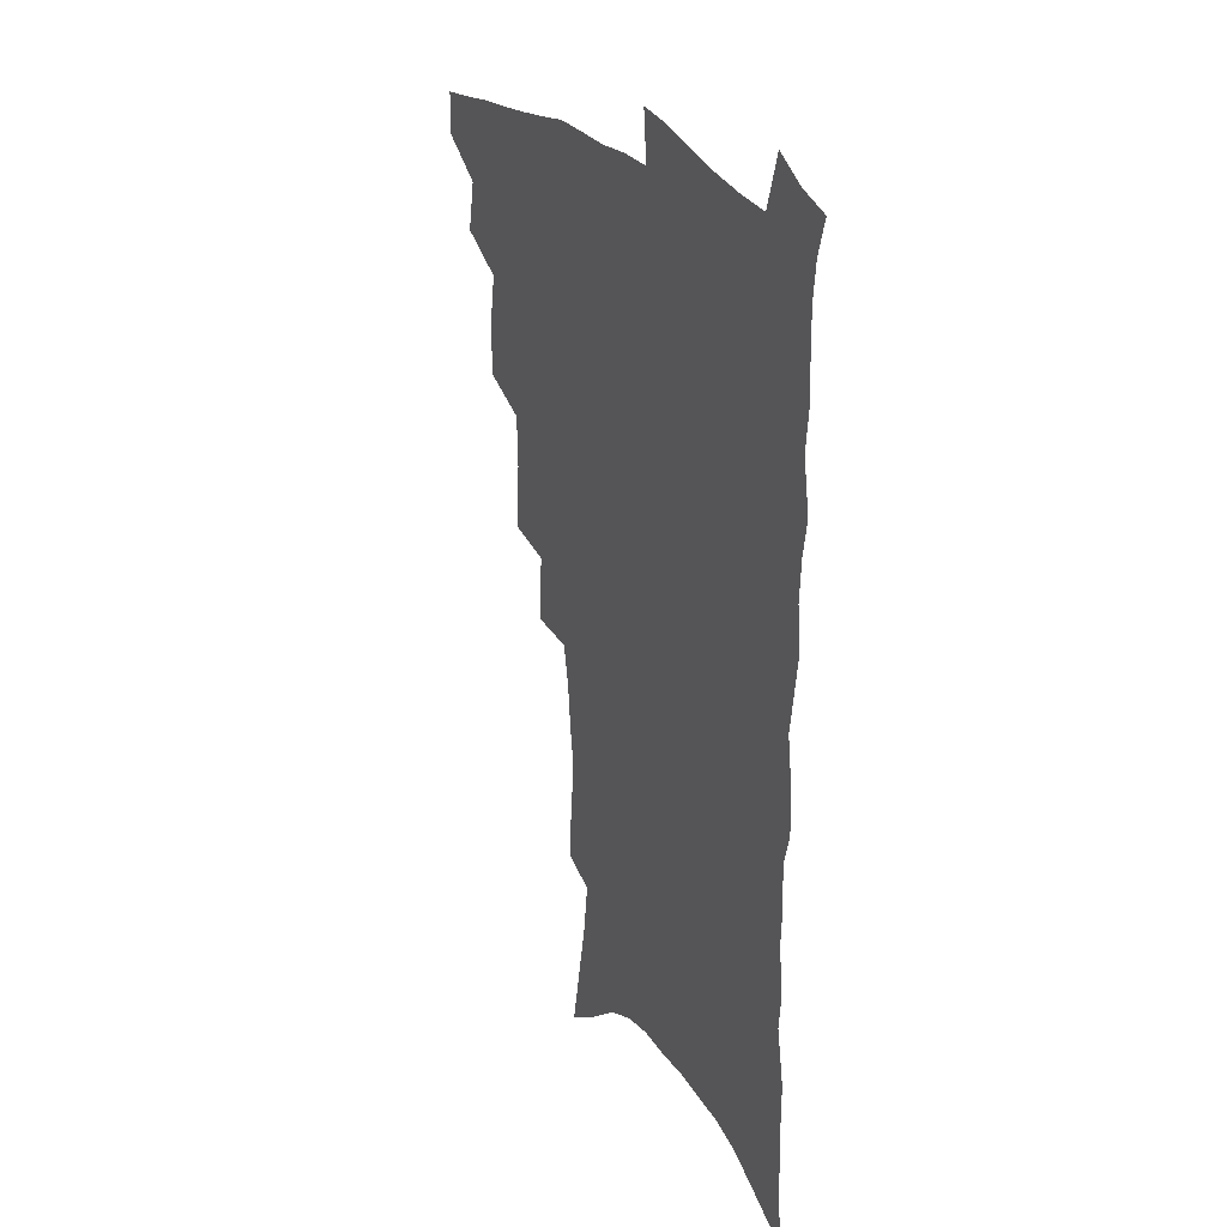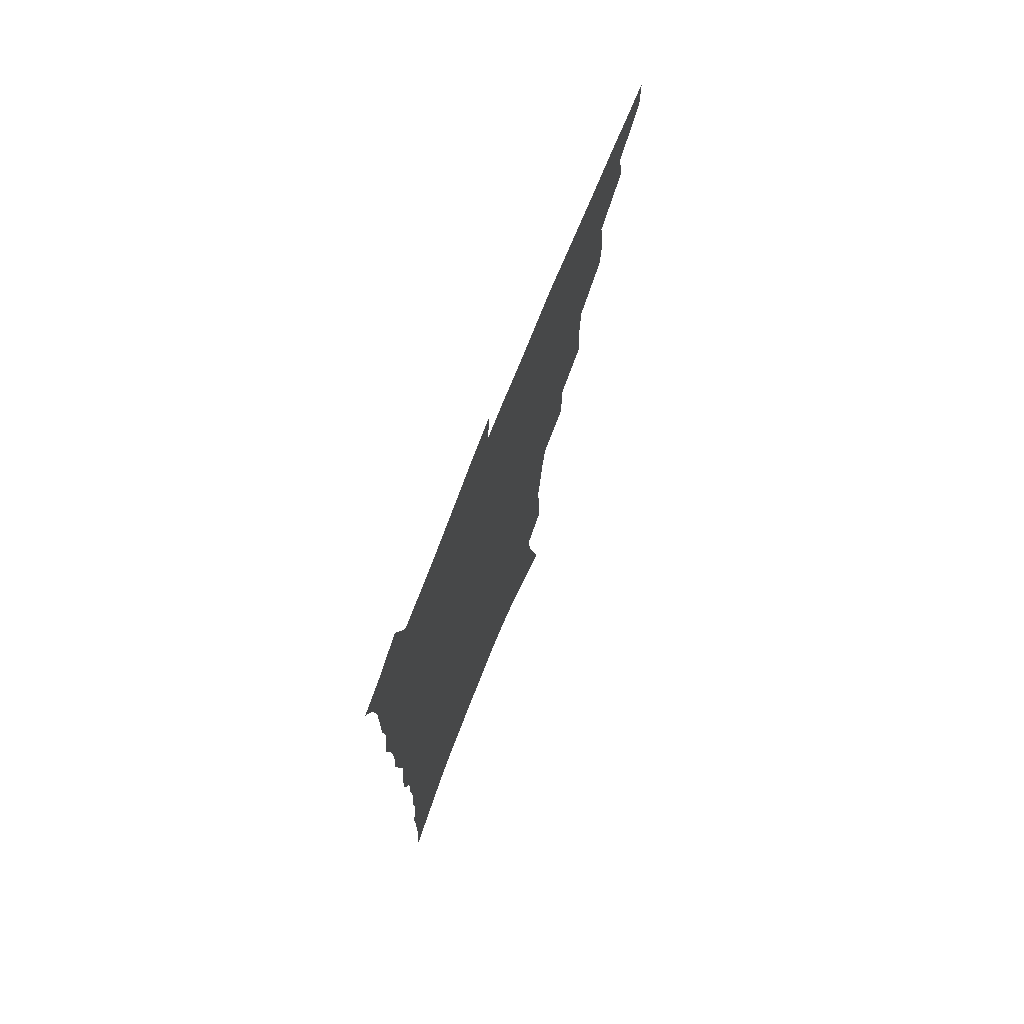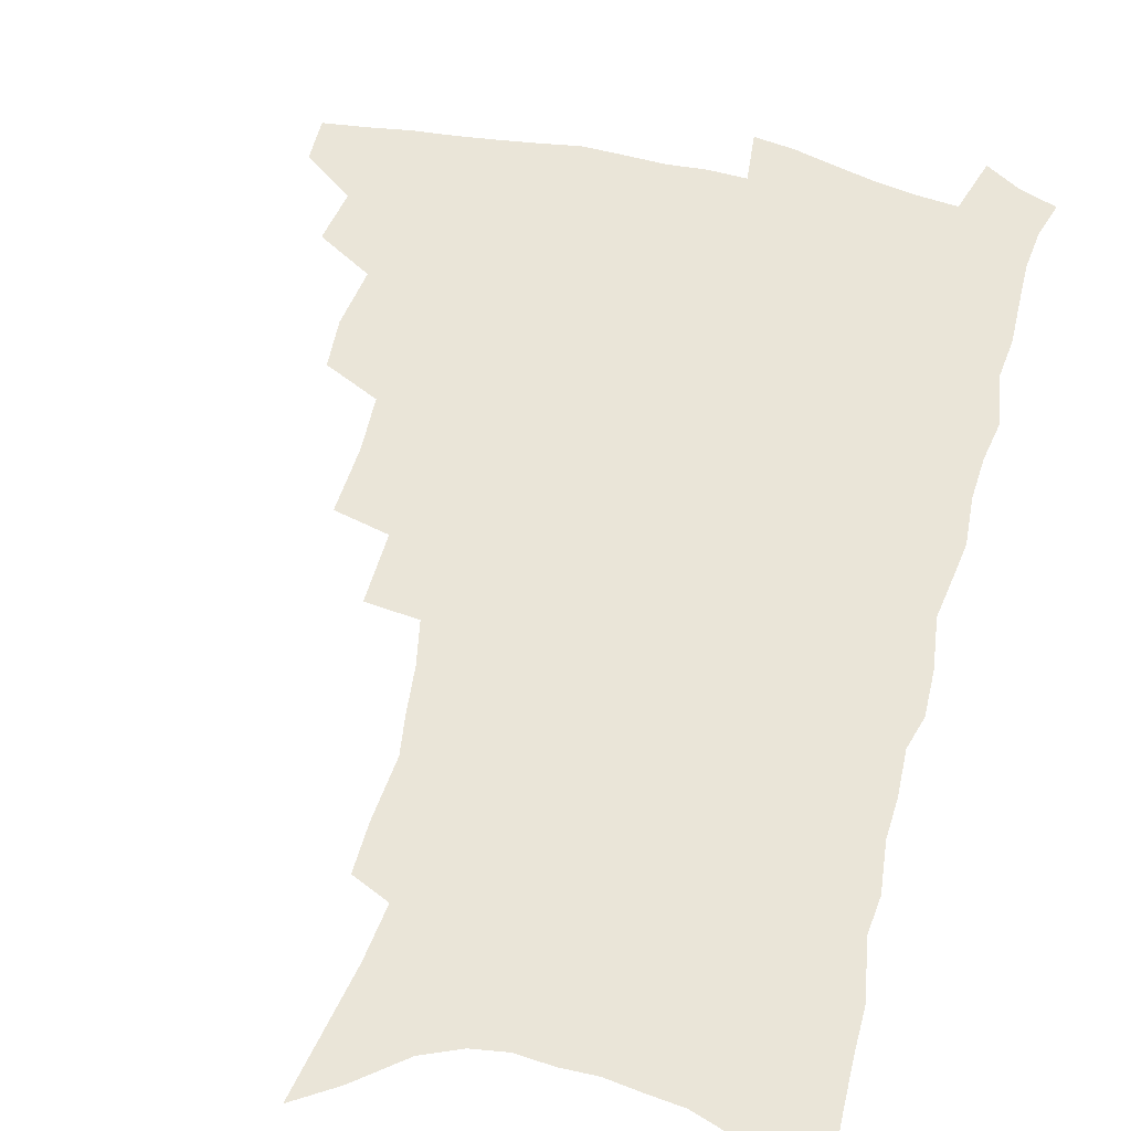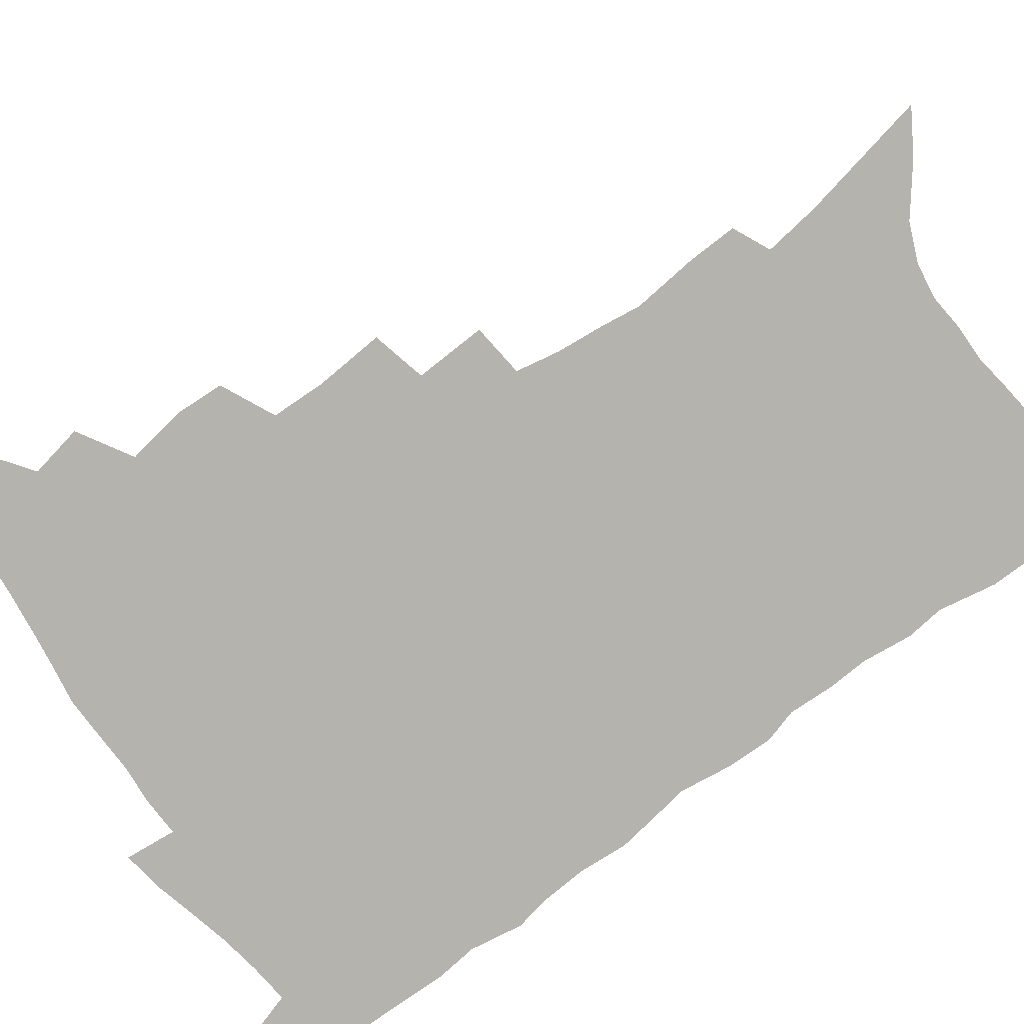
<metadata>
{"format":"obj","ext":"obj","renderer":"f3d","projection":"perspective","resolution":1024,"background":"white","views":[{"elev":26.9,"azim":62.4,"up":"+Y"},{"elev":74.4,"azim":111.7,"up":"+Y"},{"elev":59.0,"azim":14.4,"up":"+Z"},{"elev":-80.0,"azim":-53.8,"up":"+Z"}]}
</metadata>
<code>
v 467.4 486.8 0
v 467.6 502.4 0
v 481.8 454.9 0
v 485.4 473.9 0
v 484.9 489.4 0
v 483.7 504.5 0
v 498.9 404.6 0
v 498 422.3 0
v 501.4 443.6 0
v 502.1 460.8 0
v 502.6 476.6 0
v 500.6 491.6 0
v 498.4 506.8 0
v 517.4 351.3 0
v 519.1 376 0
v 518.5 395.6 0
v 520.1 416.4 0
v 519.3 432.7 0
v 519.9 449.6 0
v 520.5 465.3 0
v 518.1 479 0
v 516.3 493.2 0
v 513.8 508.4 0
v 536.1 321.2 0
v 537.1 346.7 0
v 536.2 367 0
v 536 386.6 0
v 535.5 404.2 0
v 534.2 419.1 0
v 533.4 434.4 0
v 534.3 451.5 0
v 534.1 466.6 0
v 532.6 480.7 0
v 530.8 495.1 0
v 528.6 510.2 0
v 559.2 230.9 0
v 559.7 248.5 0
v 562 272.1 0
v 560 286.3 0
v 558.3 303.5 0
v 555.3 319.3 0
v 553.2 338.1 0
v 552 356.7 0
v 550.8 374.2 0
v 550.6 392.6 0
v 549.5 407.5 0
v 548.9 423 0
v 549.6 439.6 0
v 548.8 453.7 0
v 548.7 468.3 0
v 546.8 482.6 0
v 545.2 496.9 0
v 543 512.4 0
v 560.9 158.2 0
v 565.4 180.9 0
v 570.1 204.8 0
v 572.7 224.9 0
v 573.2 242.7 0
v 573.4 260.8 0
v 573.1 278.4 0
v 572.4 297 0
v 570.1 311.8 0
v 568.7 329.5 0
v 566.3 344.7 0
v 565.9 363.7 0
v 565.2 380.9 0
v 563.4 394.7 0
v 564 412 0
v 564 427.7 0
v 563.5 441.8 0
v 563.6 456.5 0
v 562.2 469.9 0
v 561.9 483.5 0
v 560 497.9 0
v 557.3 514.8 0
v 576 167.8 0
v 578.9 187.9 0
v 585.5 216.9 0
v 586.3 235.3 0
v 586.4 253 0
v 584.9 266.8 0
v 584.6 284.8 0
v 584.4 305.1 0
v 583.1 320.8 0
v 581.2 335.6 0
v 580.2 352.7 0
v 578.7 367.5 0
v 578.7 385.6 0
v 578.3 400.7 0
v 577.1 413.9 0
v 577.6 430.3 0
v 577.4 444.2 0
v 576.9 457.5 0
v 576.1 470.8 0
v 575.8 484.3 0
v 574.2 498.9 0
v 572.5 514.6 0
v 593 181.1 0
v 596.9 205.5 0
v 597.6 222.5 0
v 597.9 240.2 0
v 597.8 258.3 0
v 597.1 274.6 0
v 596.5 291.3 0
v 595.3 306.3 0
v 594.8 326.9 0
v 593.2 338.8 0
v 592.5 356.3 0
v 591.6 371.5 0
v 591 386.4 0
v 591 403 0
v 590.4 416.6 0
v 590.4 430.7 0
v 590.5 445 0
v 590.1 458.2 0
v 589.9 471.6 0
v 589.5 485.1 0
v 588.4 499.6 0
v 587.5 514.3 0
v 606.6 186.9 0
v 608.8 208.5 0
v 609.7 227.9 0
v 609.5 244.7 0
v 608.8 259.6 0
v 607.8 274.2 0
v 607.7 294.5 0
v 607.1 312.3 0
v 606.1 326.6 0
v 605.1 342.3 0
v 604.6 359.5 0
v 604.1 374.5 0
v 603.6 388.6 0
v 603.4 404 0
v 603.5 418.8 0
v 603.4 432.2 0
v 603.5 445.8 0
v 603.5 458.7 0
v 603.6 471.9 0
v 603.7 485.2 0
v 603.2 499 0
v 601.6 515.5 0
v 619.7 189 0
v 620.8 211.4 0
v 621 229.1 0
v 620.8 246.3 0
v 620.4 264.9 0
v 619.7 281.9 0
v 619 294.3 0
v 618.2 315.5 0
v 617.6 328.6 0
v 616.9 345.4 0
v 616.4 360.1 0
v 616.1 374.5 0
v 615.9 390.8 0
v 615.8 405.3 0
v 615.8 419.4 0
v 616 432.7 0
v 616.1 445.5 0
v 616.6 458.8 0
v 617.4 472.3 0
v 617.5 485 0
v 617.1 498.8 0
v 615.9 515.1 0
v 614.2 533.6 0
v 632.7 187.9 0
v 632.7 210.8 0
v 632.4 233.1 0
v 632.2 247.8 0
v 631.5 266 0
v 631 280.6 0
v 630.3 298 0
v 629.6 313.8 0
v 629 329.8 0
v 628.4 346.5 0
v 628.3 359.5 0
v 628 375.5 0
v 627.9 390.4 0
v 627.9 404.9 0
v 628 418.9 0
v 628.6 434.1 0
v 629 446.1 0
v 629.5 458.7 0
v 630.1 471.9 0
v 630.5 484.8 0
v 630.8 498.2 0
v 630.2 514 0
v 628.7 531.8 0
v 645.8 188.2 0
v 644.7 212 0
v 644.6 228.2 0
v 643.8 245.9 0
v 642.7 265.3 0
v 642.2 281 0
v 641.4 298.5 0
v 640.8 314.7 0
v 640.8 327.9 0
v 640.1 344.6 0
v 639.9 360.2 0
v 640 374.4 0
v 640 389.3 0
v 640.1 403.8 0
v 640.1 419.4 0
v 640.8 432.3 0
v 641.4 445.1 0
v 642.2 458.1 0
v 642.8 471.5 0
v 643.6 484.2 0
v 644.3 497.3 0
v 645.7 510.1 0
v 644.1 528 0
v 659 186.5 0
v 657.4 208.1 0
v 656 228.6 0
v 655.7 243.5 0
v 654 264 0
v 654.1 278 0
v 652.5 297.8 0
v 652.2 312.8 0
v 652.3 326.9 0
v 651.8 343 0
v 651.5 358.5 0
v 652.4 371.6 0
v 652.3 387 0
v 653 400.3 0
v 652.4 417 0
v 653.1 430.5 0
v 654.3 442.9 0
v 654.8 457.1 0
v 655.4 470.5 0
v 656.6 483.2 0
v 657.7 496.3 0
v 658.7 509.5 0
v 659.1 524.7 0
v 671.9 185.1 0
v 670 205 0
v 668.5 224.3 0
v 667.5 241.6 0
v 666.7 258.6 0
v 665.6 276.1 0
v 664.4 294 0
v 663.7 310 0
v 664.4 323.5 0
v 663.8 340.1 0
v 664.8 353.5 0
v 664.8 368.6 0
v 664.3 385.1 0
v 665.2 398.3 0
v 664.6 415 0
v 665.9 428 0
v 666.7 441.7 0
v 668 454.7 0
v 668.4 468.7 0
v 669.3 482.5 0
v 671 495.2 0
v 672.4 508.7 0
v 673.9 522.4 0
v 685.3 180.7 0
v 684 198.5 0
v 682.1 217.8 0
v 680 237.4 0
v 678.8 254.8 0
v 678.2 271.1 0
v 677.1 288.4 0
v 677.8 302.3 0
v 676.1 320.9 0
v 677.1 334.4 0
v 676.7 350.4 0
v 677.7 364.3 0
v 677.1 380.7 0
v 678.3 394.5 0
v 678.6 409.5 0
v 679.2 424.1 0
v 679.6 438.8 0
v 681.4 451.9 0
v 681.1 467.6 0
v 682.7 480.4 0
v 684.1 493.7 0
v 686.3 507 0
v 688.3 521.1 0
v 694.4 541.1 0
v 700.9 171.5 0
v 698.9 190.4 0
v 697.5 208.4 0
v 696.2 226.2 0
v 693.1 246.6 0
v 692.7 262.8 0
v 691.5 280 0
v 690.6 296.6 0
v 691 311.6 0
v 691.8 326.1 0
v 693 340.4 0
v 691.7 357.6 0
v 692.3 372.7 0
v 694.1 386.3 0
v 693.7 402.6 0
v 695.3 416.6 0
v 693.8 433.8 0
v 696.7 446.8 0
v 695.1 463.9 0
v 695.9 477.9 0
v 698.2 491.1 0
v 700.2 504.8 0
v 701.9 518.6 0
v 707.3 533.7 0
v 717 161.8 0
v 715 180.6 0
v 714.5 197 0
v 714.2 213 0
v 714.3 228.8 0
v 710.5 249.5 0
v 712 263.1 0
v 710 281.3 0
v 710.8 296 0
v 710.1 312.5 0
v 713.6 324.6 0
v 713.2 341.2 0
v 710.6 360.4 0
v 712.8 374.3 0
v 714.9 388.7 0
v 713.6 406.4 0
v 714.5 422 0
v 717.1 436.1 0
v 713.9 455.4 0
v 715.6 470.1 0
v 715.2 485.9 0
v 715 502 0
v 716.6 516 0
v 720.6 529.3 0
f 4 5 1
f 1 5 2
f 5 6 2
f 9 10 3
f 3 10 4
f 10 11 4
f 4 11 5
f 11 12 5
f 5 12 6
f 12 13 6
f 16 17 7
f 7 17 8
f 17 18 8
f 8 18 9
f 18 19 9
f 9 19 10
f 19 20 10
f 10 20 11
f 20 21 11
f 11 21 12
f 21 22 12
f 12 22 13
f 22 23 13
f 25 26 14
f 14 26 15
f 26 27 15
f 15 27 16
f 27 28 16
f 16 28 17
f 28 29 17
f 17 29 18
f 29 30 18
f 18 30 19
f 30 31 19
f 19 31 20
f 31 32 20
f 20 32 21
f 32 33 21
f 21 33 22
f 33 34 22
f 22 34 23
f 34 35 23
f 41 42 24
f 24 42 25
f 42 43 25
f 25 43 26
f 43 44 26
f 26 44 27
f 44 45 27
f 27 45 28
f 45 46 28
f 28 46 29
f 46 47 29
f 29 47 30
f 47 48 30
f 30 48 31
f 48 49 31
f 31 49 32
f 49 50 32
f 32 50 33
f 50 51 33
f 33 51 34
f 51 52 34
f 34 52 35
f 52 53 35
f 57 58 36
f 36 58 37
f 58 59 37
f 37 59 38
f 59 60 38
f 38 60 39
f 60 61 39
f 39 61 40
f 61 62 40
f 40 62 41
f 62 63 41
f 41 63 42
f 63 64 42
f 42 64 43
f 64 65 43
f 43 65 44
f 65 66 44
f 44 66 45
f 66 67 45
f 45 67 46
f 67 68 46
f 46 68 47
f 68 69 47
f 47 69 48
f 69 70 48
f 48 70 49
f 70 71 49
f 49 71 50
f 71 72 50
f 50 72 51
f 72 73 51
f 51 73 52
f 73 74 52
f 52 74 53
f 74 75 53
f 54 76 55
f 76 77 55
f 55 77 56
f 77 78 56
f 56 78 57
f 78 79 57
f 57 79 58
f 79 80 58
f 58 80 59
f 80 81 59
f 59 81 60
f 81 82 60
f 60 82 61
f 82 83 61
f 61 83 62
f 83 84 62
f 62 84 63
f 84 85 63
f 63 85 64
f 85 86 64
f 64 86 65
f 86 87 65
f 65 87 66
f 87 88 66
f 66 88 67
f 88 89 67
f 67 89 68
f 89 90 68
f 68 90 69
f 90 91 69
f 69 91 70
f 91 92 70
f 70 92 71
f 92 93 71
f 71 93 72
f 93 94 72
f 72 94 73
f 94 95 73
f 73 95 74
f 95 96 74
f 74 96 75
f 96 97 75
f 76 98 77
f 98 99 77
f 77 99 78
f 99 100 78
f 78 100 79
f 100 101 79
f 79 101 80
f 101 102 80
f 80 102 81
f 102 103 81
f 81 103 82
f 103 104 82
f 82 104 83
f 104 105 83
f 83 105 84
f 105 106 84
f 84 106 85
f 106 107 85
f 85 107 86
f 107 108 86
f 86 108 87
f 108 109 87
f 87 109 88
f 109 110 88
f 88 110 89
f 110 111 89
f 89 111 90
f 111 112 90
f 90 112 91
f 112 113 91
f 91 113 92
f 113 114 92
f 92 114 93
f 114 115 93
f 93 115 94
f 115 116 94
f 94 116 95
f 116 117 95
f 95 117 96
f 117 118 96
f 96 118 97
f 118 119 97
f 98 120 99
f 120 121 99
f 99 121 100
f 121 122 100
f 100 122 101
f 122 123 101
f 101 123 102
f 123 124 102
f 102 124 103
f 124 125 103
f 103 125 104
f 125 126 104
f 104 126 105
f 126 127 105
f 105 127 106
f 127 128 106
f 106 128 107
f 128 129 107
f 107 129 108
f 129 130 108
f 108 130 109
f 130 131 109
f 109 131 110
f 131 132 110
f 110 132 111
f 132 133 111
f 111 133 112
f 133 134 112
f 112 134 113
f 134 135 113
f 113 135 114
f 135 136 114
f 114 136 115
f 136 137 115
f 115 137 116
f 137 138 116
f 116 138 117
f 138 139 117
f 117 139 118
f 139 140 118
f 118 140 119
f 140 141 119
f 120 142 121
f 142 143 121
f 121 143 122
f 143 144 122
f 122 144 123
f 144 145 123
f 123 145 124
f 145 146 124
f 124 146 125
f 146 147 125
f 125 147 126
f 147 148 126
f 126 148 127
f 148 149 127
f 127 149 128
f 149 150 128
f 128 150 129
f 150 151 129
f 129 151 130
f 151 152 130
f 130 152 131
f 152 153 131
f 131 153 132
f 153 154 132
f 132 154 133
f 154 155 133
f 133 155 134
f 155 156 134
f 134 156 135
f 156 157 135
f 135 157 136
f 157 158 136
f 136 158 137
f 158 159 137
f 137 159 138
f 159 160 138
f 138 160 139
f 160 161 139
f 139 161 140
f 161 162 140
f 140 162 141
f 162 163 141
f 142 165 143
f 165 166 143
f 143 166 144
f 166 167 144
f 144 167 145
f 167 168 145
f 145 168 146
f 168 169 146
f 146 169 147
f 169 170 147
f 147 170 148
f 170 171 148
f 148 171 149
f 171 172 149
f 149 172 150
f 172 173 150
f 150 173 151
f 173 174 151
f 151 174 152
f 174 175 152
f 152 175 153
f 175 176 153
f 153 176 154
f 176 177 154
f 154 177 155
f 177 178 155
f 155 178 156
f 178 179 156
f 156 179 157
f 179 180 157
f 157 180 158
f 180 181 158
f 158 181 159
f 181 182 159
f 159 182 160
f 182 183 160
f 160 183 161
f 183 184 161
f 161 184 162
f 184 185 162
f 162 185 163
f 185 186 163
f 163 186 164
f 186 187 164
f 165 188 166
f 188 189 166
f 166 189 167
f 189 190 167
f 167 190 168
f 190 191 168
f 168 191 169
f 191 192 169
f 169 192 170
f 192 193 170
f 170 193 171
f 193 194 171
f 171 194 172
f 194 195 172
f 172 195 173
f 195 196 173
f 173 196 174
f 196 197 174
f 174 197 175
f 197 198 175
f 175 198 176
f 198 199 176
f 176 199 177
f 199 200 177
f 177 200 178
f 200 201 178
f 178 201 179
f 201 202 179
f 179 202 180
f 202 203 180
f 180 203 181
f 203 204 181
f 181 204 182
f 204 205 182
f 182 205 183
f 205 206 183
f 183 206 184
f 206 207 184
f 184 207 185
f 207 208 185
f 185 208 186
f 208 209 186
f 186 209 187
f 209 210 187
f 188 211 189
f 211 212 189
f 189 212 190
f 212 213 190
f 190 213 191
f 213 214 191
f 191 214 192
f 214 215 192
f 192 215 193
f 215 216 193
f 193 216 194
f 216 217 194
f 194 217 195
f 217 218 195
f 195 218 196
f 218 219 196
f 196 219 197
f 219 220 197
f 197 220 198
f 220 221 198
f 198 221 199
f 221 222 199
f 199 222 200
f 222 223 200
f 200 223 201
f 223 224 201
f 201 224 202
f 224 225 202
f 202 225 203
f 225 226 203
f 203 226 204
f 226 227 204
f 204 227 205
f 227 228 205
f 205 228 206
f 228 229 206
f 206 229 207
f 229 230 207
f 207 230 208
f 230 231 208
f 208 231 209
f 231 232 209
f 209 232 210
f 232 233 210
f 211 234 212
f 234 235 212
f 212 235 213
f 235 236 213
f 213 236 214
f 236 237 214
f 214 237 215
f 237 238 215
f 215 238 216
f 238 239 216
f 216 239 217
f 239 240 217
f 217 240 218
f 240 241 218
f 218 241 219
f 241 242 219
f 219 242 220
f 242 243 220
f 220 243 221
f 243 244 221
f 221 244 222
f 244 245 222
f 222 245 223
f 245 246 223
f 223 246 224
f 246 247 224
f 224 247 225
f 247 248 225
f 225 248 226
f 248 249 226
f 226 249 227
f 249 250 227
f 227 250 228
f 250 251 228
f 228 251 229
f 251 252 229
f 229 252 230
f 252 253 230
f 230 253 231
f 253 254 231
f 231 254 232
f 254 255 232
f 232 255 233
f 255 256 233
f 234 257 235
f 257 258 235
f 235 258 236
f 258 259 236
f 236 259 237
f 259 260 237
f 237 260 238
f 260 261 238
f 238 261 239
f 261 262 239
f 239 262 240
f 262 263 240
f 240 263 241
f 263 264 241
f 241 264 242
f 264 265 242
f 242 265 243
f 265 266 243
f 243 266 244
f 266 267 244
f 244 267 245
f 267 268 245
f 245 268 246
f 268 269 246
f 246 269 247
f 269 270 247
f 247 270 248
f 270 271 248
f 248 271 249
f 271 272 249
f 249 272 250
f 272 273 250
f 250 273 251
f 273 274 251
f 251 274 252
f 274 275 252
f 252 275 253
f 275 276 253
f 253 276 254
f 276 277 254
f 254 277 255
f 277 278 255
f 255 278 256
f 278 279 256
f 257 281 258
f 281 282 258
f 258 282 259
f 282 283 259
f 259 283 260
f 283 284 260
f 260 284 261
f 284 285 261
f 261 285 262
f 285 286 262
f 262 286 263
f 286 287 263
f 263 287 264
f 287 288 264
f 264 288 265
f 288 289 265
f 265 289 266
f 289 290 266
f 266 290 267
f 290 291 267
f 267 291 268
f 291 292 268
f 268 292 269
f 292 293 269
f 269 293 270
f 293 294 270
f 270 294 271
f 294 295 271
f 271 295 272
f 295 296 272
f 272 296 273
f 296 297 273
f 273 297 274
f 297 298 274
f 274 298 275
f 298 299 275
f 275 299 276
f 299 300 276
f 276 300 277
f 300 301 277
f 277 301 278
f 301 302 278
f 278 302 279
f 302 303 279
f 279 303 280
f 303 304 280
f 281 305 282
f 305 306 282
f 282 306 283
f 306 307 283
f 283 307 284
f 307 308 284
f 284 308 285
f 308 309 285
f 285 309 286
f 309 310 286
f 286 310 287
f 310 311 287
f 287 311 288
f 311 312 288
f 288 312 289
f 312 313 289
f 289 313 290
f 313 314 290
f 290 314 291
f 314 315 291
f 291 315 292
f 315 316 292
f 292 316 293
f 316 317 293
f 293 317 294
f 317 318 294
f 294 318 295
f 318 319 295
f 295 319 296
f 319 320 296
f 296 320 297
f 320 321 297
f 297 321 298
f 321 322 298
f 298 322 299
f 322 323 299
f 299 323 300
f 323 324 300
f 300 324 301
f 324 325 301
f 301 325 302
f 325 326 302
f 302 326 303
f 326 327 303
f 303 327 304
f 327 328 304

</code>
